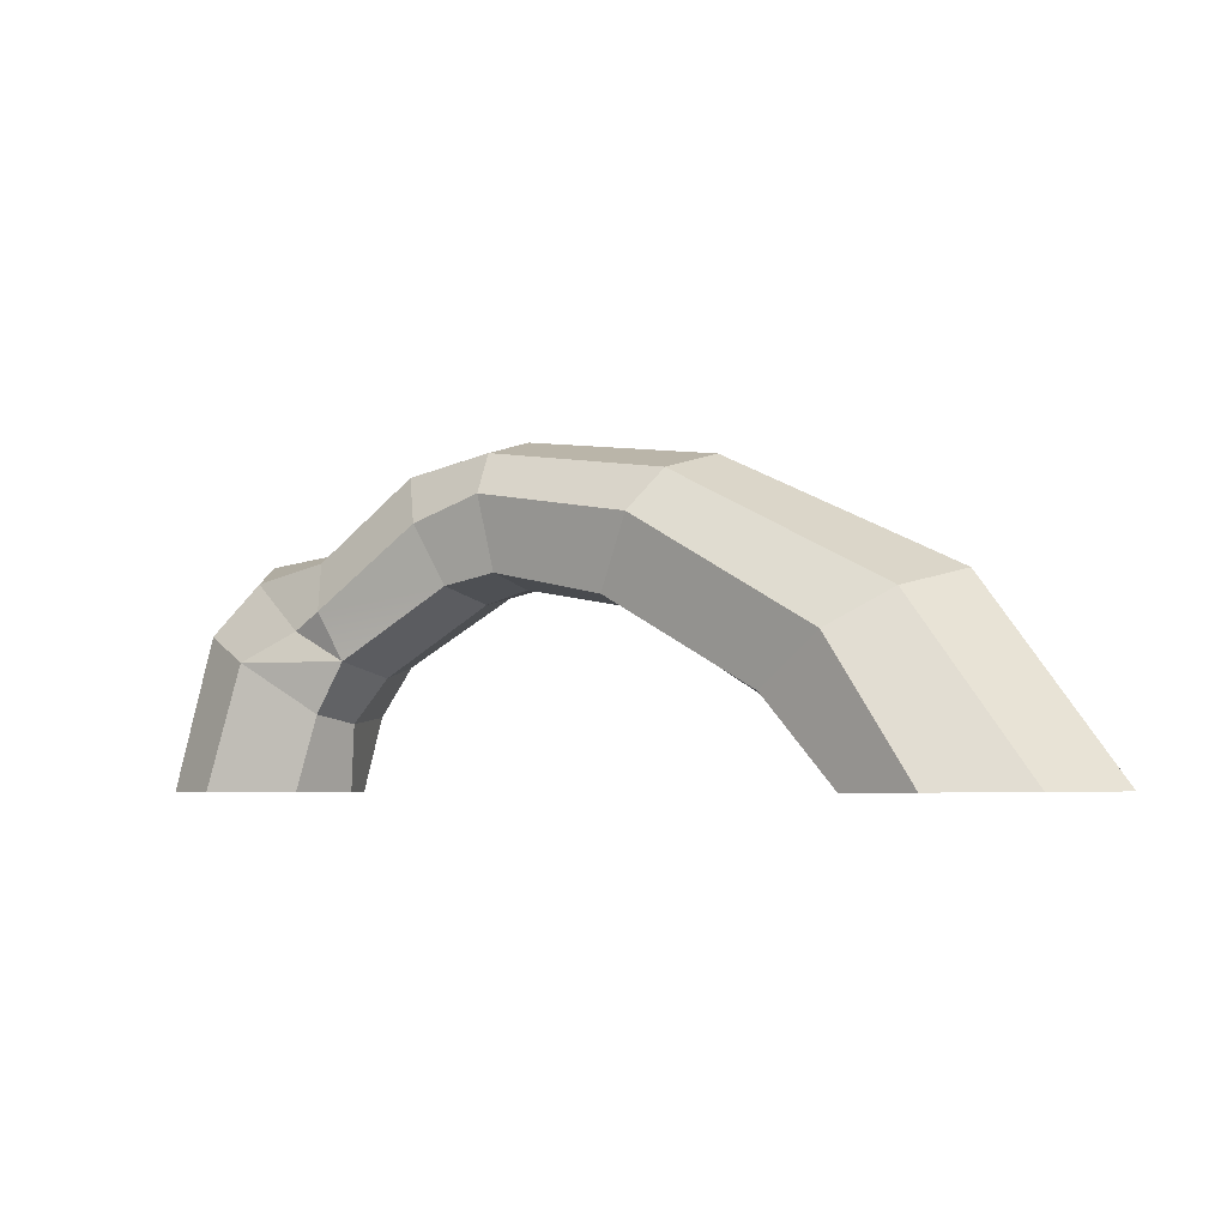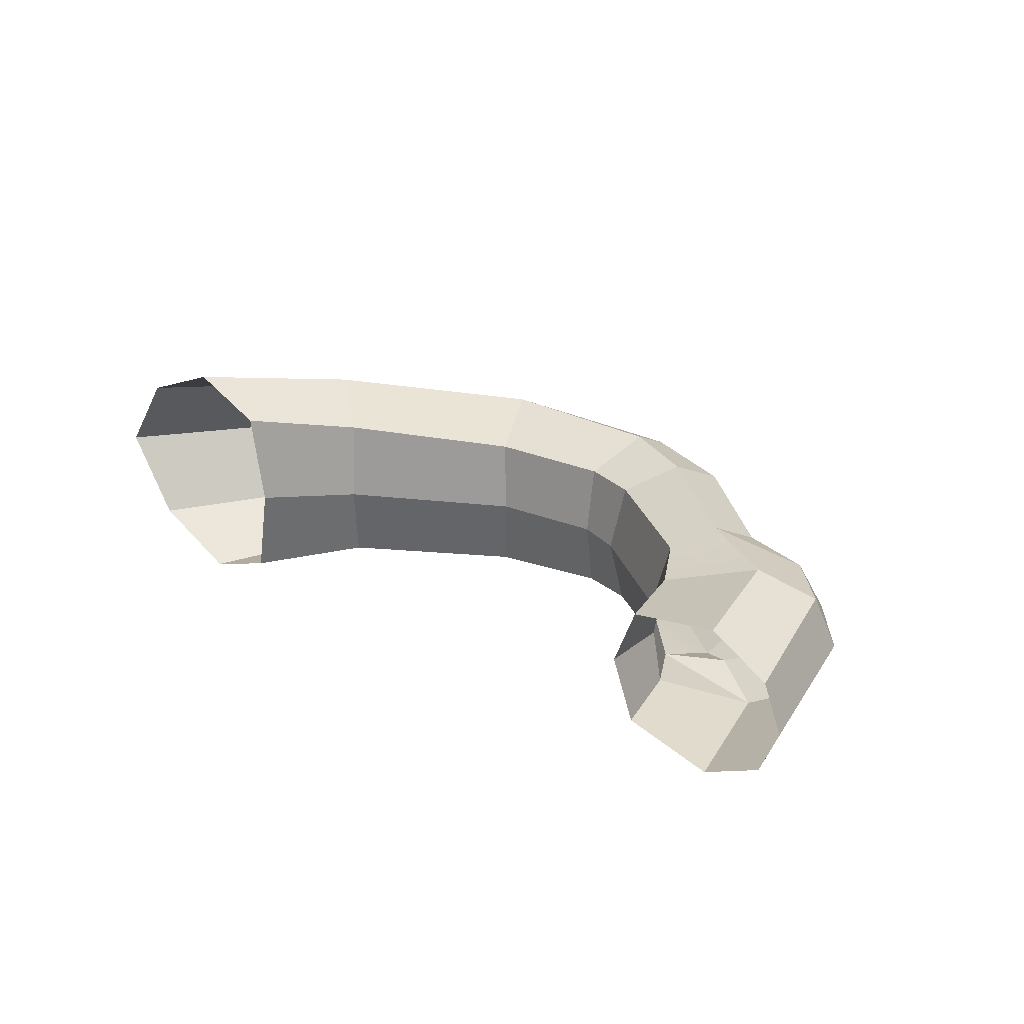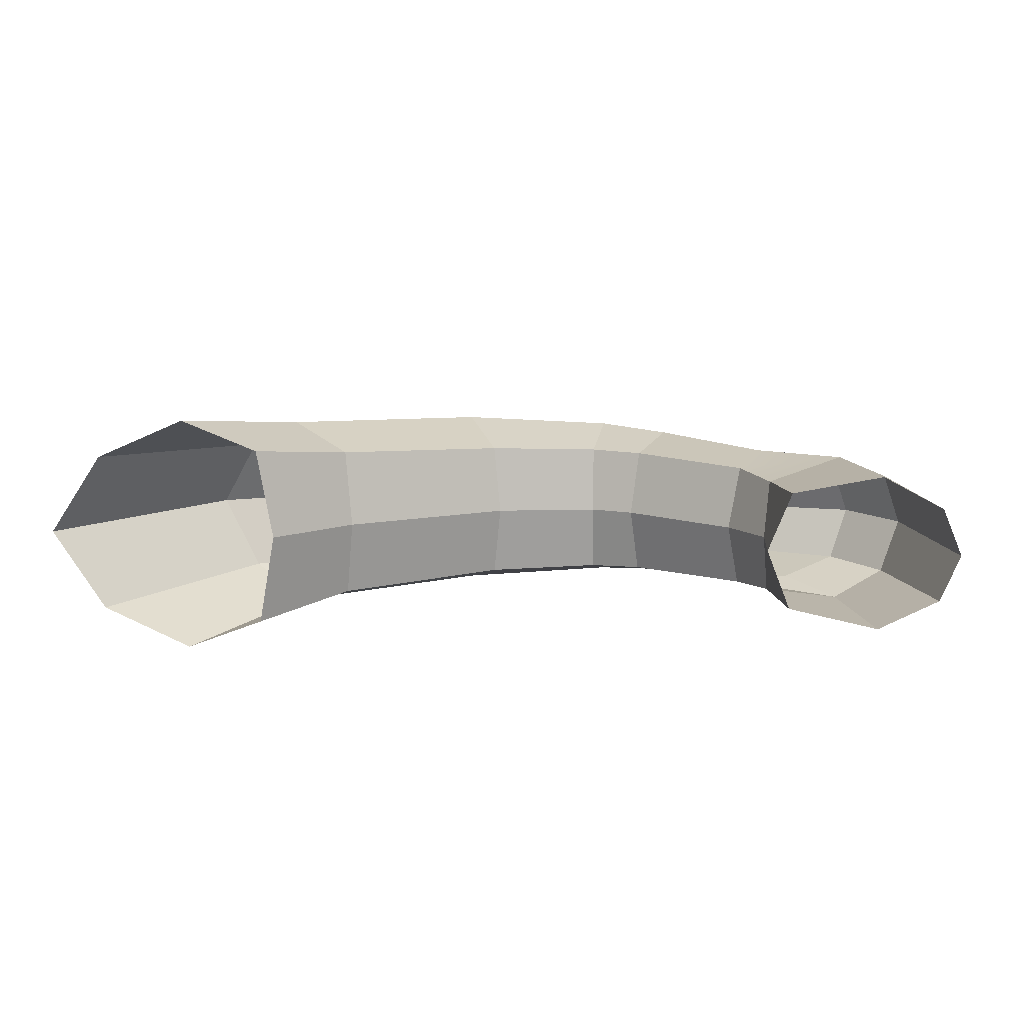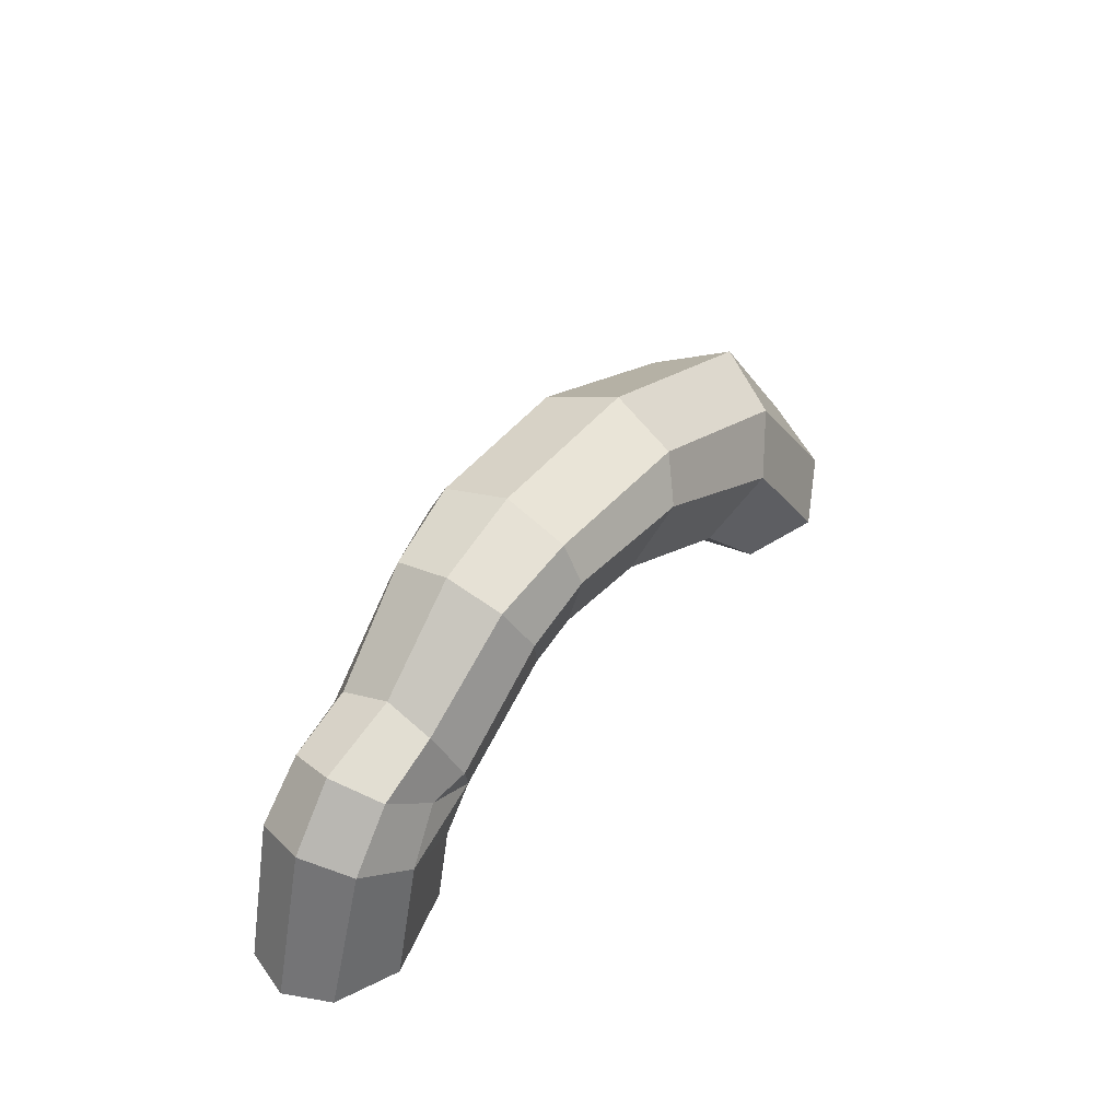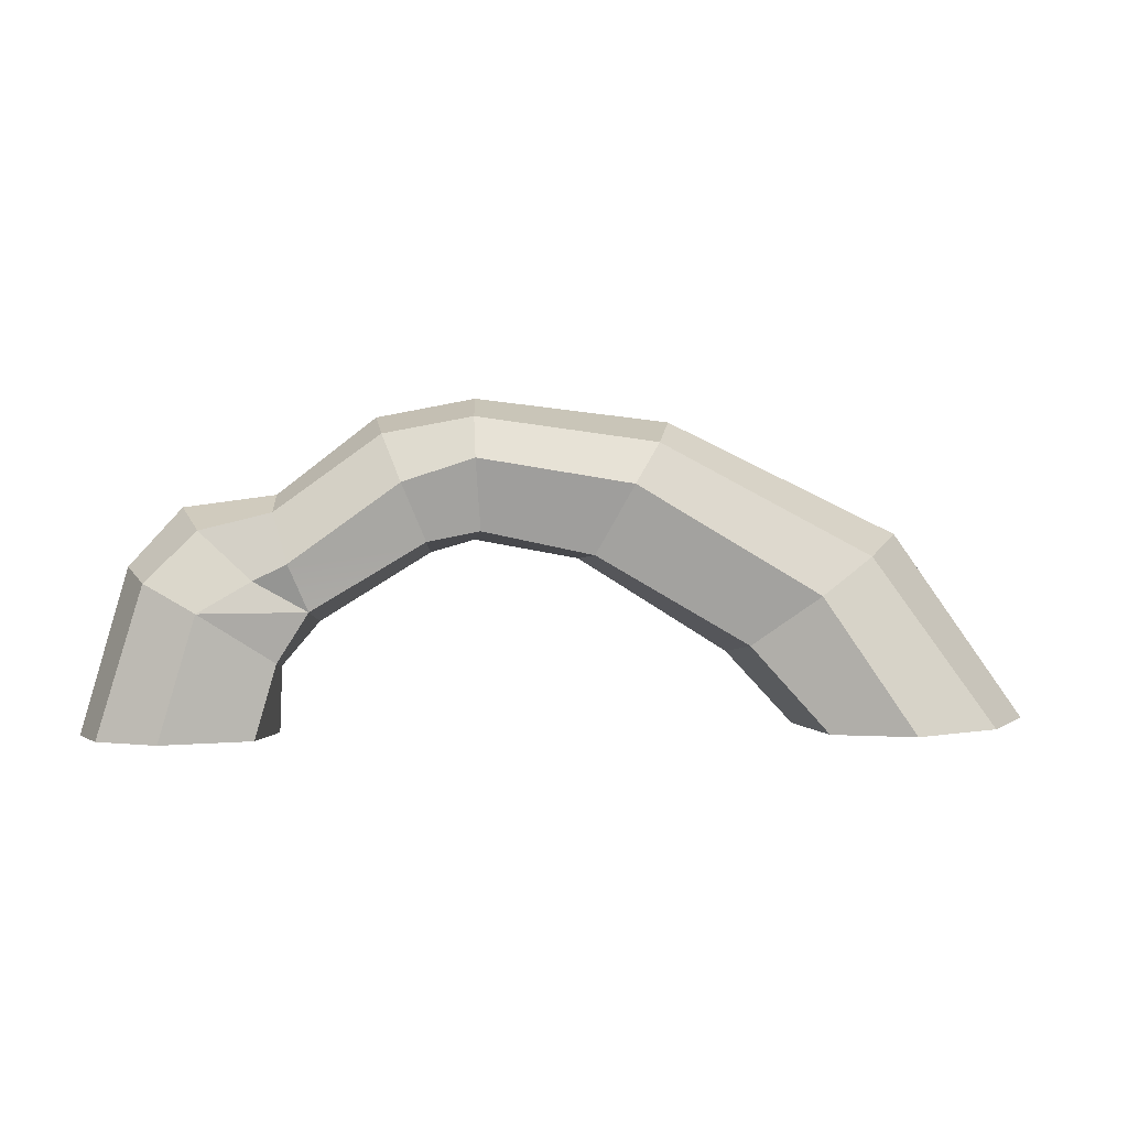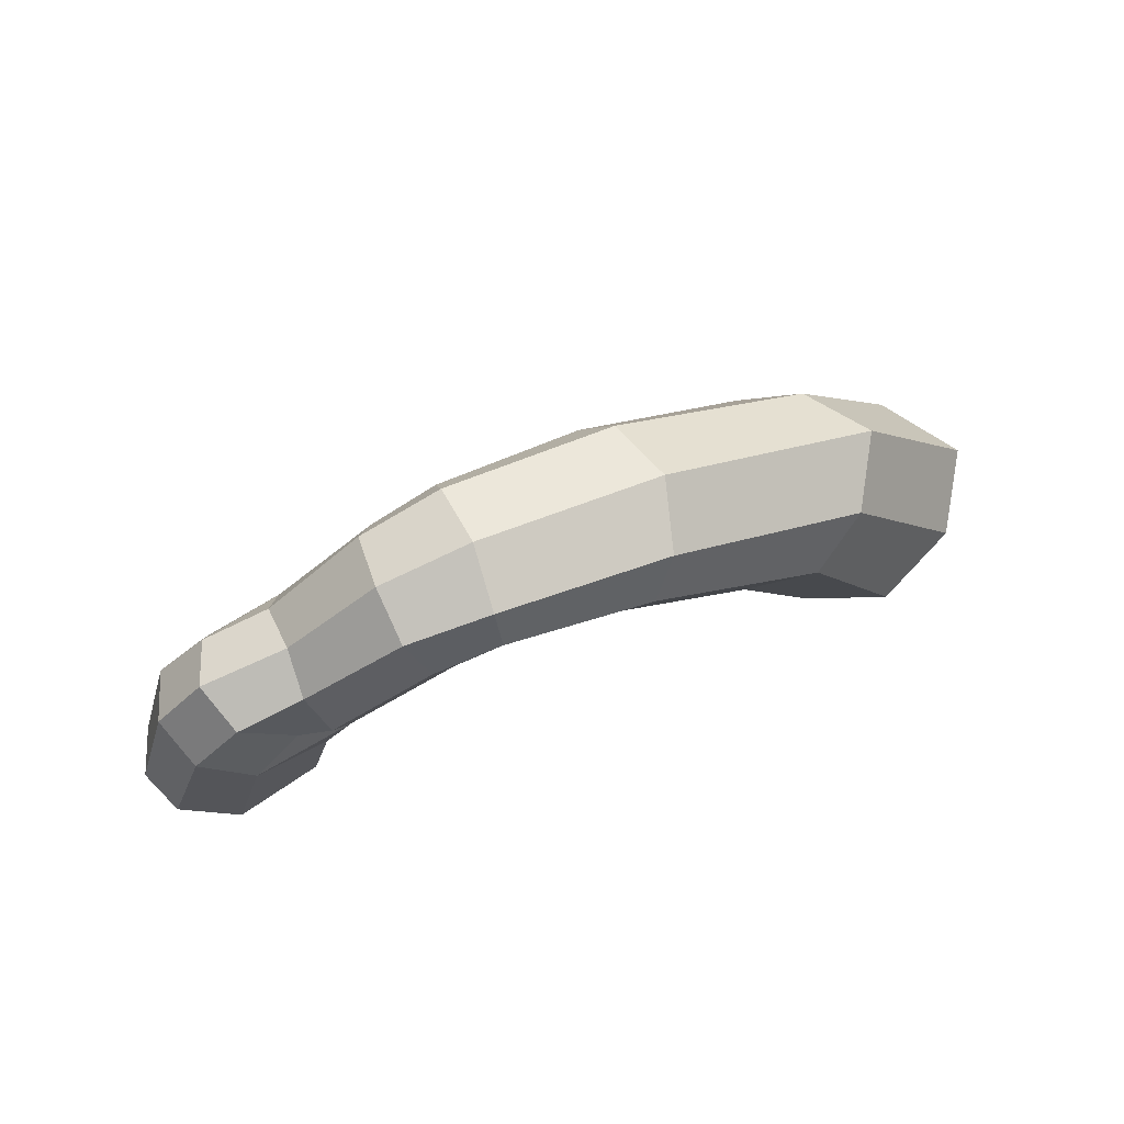
<metadata>
{"format":"obj","ext":"obj","renderer":"f3d","projection":"perspective","resolution":1024,"background":"white","views":[{"elev":-4.4,"azim":-154.2,"up":"+Y"},{"elev":27.4,"azim":42.1,"up":"+Z"},{"elev":11.6,"azim":6.9,"up":"+Z"},{"elev":47.4,"azim":123.2,"up":"+Y"},{"elev":3.1,"azim":172.9,"up":"+Y"},{"elev":72.0,"azim":157.4,"up":"+Y"}]}
</metadata>
<code>
g febg_tropical_003_junglebranch_02
v 3.656 2.266 1.004
v 3.84 2.914 0.6549
v 4.786 2.683 0.6671
v 4.1 2.04 -0.8323
v 3.656 2.266 -1.004
v 3.388 1.638 -0.8429
v 3.388 1.638 -0.8429
v 3.801 0.9775 -0.7786
v 4.802 1.645 -1.032
v 1.886 2.531 -0.8797
v 3.656 2.266 -1.004
v 2.22 3.301 -1.083
v 3.388 1.638 -0.8429
v 4.802 1.645 -1.032
v 4.1 2.04 -0.8323
v -2.318 1.16 1.039
v -2.201 0.9962 -3.338e-06
v -3.122 0.00264 -3.338e-06
v -3.342 0.004823 1.229
v -0.1877 2.265 -3.338e-06
v -2.201 0.9962 -3.338e-06
v -2.318 1.16 1.039
v -0.2875 2.35 0.9432
v 1.198 2.523 -3.338e-06
v -0.1877 2.265 -3.338e-06
v -0.2875 2.35 0.9432
v 1.189 2.667 0.8998
v -3.342 0.004823 1.229
v -4.401 0.01218 1.639
v -3.197 1.825 1.366
v -2.318 1.16 1.039
v -3.197 1.825 1.366
v -4.401 0.01218 1.639
v -5.628 0.01988 1.097
v -3.968 2.312 0.9396
v -3.968 2.312 0.9396
v -5.628 0.01988 1.097
v -6.358 0.02446 -3.338e-06
v -4.53 2.569 -3.338e-06
v -2.318 1.16 1.039
v -3.197 1.825 1.366
v -0.7655 3.279 1.27
v -0.2875 2.35 0.9432
v -1.129 3.811 0.9518
v -0.7655 3.279 1.27
v -3.197 1.825 1.366
v -3.968 2.312 0.9396
v -1.129 3.811 0.9518
v -3.968 2.312 0.9396
v -4.53 2.569 -3.338e-06
v -1.404 4.08 -3.338e-06
v -0.2875 2.35 0.9432
v -0.7655 3.279 1.27
v 1.276 3.614 1.157
v 1.189 2.667 0.8998
v -0.7655 3.279 1.27
v -1.129 3.811 0.9518
v 1.271 4.141 0.889
v 1.276 3.614 1.157
v 3.801 0.9775 0.7786
v 4.802 1.645 1.033
v 5.293 -0.007619 1.055
v 4.089 -0.008892 0.8064
v 5.293 -0.007619 1.055
v 4.802 1.645 1.033
v 5.478 2.015 0.7024
v 6.098 -0.006479 0.6355
v -1.129 3.811 0.9518
v -1.404 4.08 -3.338e-06
v 1.186 4.389 -3.338e-06
v 1.271 4.141 0.889
v 4.786 2.683 0.6671
v 3.84 2.914 0.6549
v 3.794 3.124 -3.338e-06
v 5.008 2.963 -3.338e-06
v 4.786 2.683 0.6671
v 5.008 2.963 -3.338e-06
v 5.717 2.191 -3.338e-06
v 5.478 2.015 0.7024
v 3.774 -0.009668 -3.338e-06
v 3.74 0.873 -3.338e-06
v 3.801 0.9775 0.7786
v 4.089 -0.008892 0.8064
v 3.388 1.638 0.8429
v 3.801 0.9775 0.7786
v 3.74 0.873 -3.338e-06
v 3.242 1.457 -3.338e-06
v 5.478 2.015 0.7024
v 5.717 2.191 -3.338e-06
v 6.358 -0.005848 -3.338e-06
v 6.098 -0.006479 0.6355
v 1.189 2.667 0.8998
v 1.886 2.531 0.8797
v 1.782 2.356 -3.338e-06
v 1.198 2.523 -3.338e-06
v 1.189 2.667 0.8998
v 1.276 3.614 1.157
v 2.22 3.301 1.083
v 1.886 2.531 0.8797
v 1.276 3.614 1.157
v 1.271 4.141 0.889
v 2.45 3.919 0.7737
v 2.22 3.301 1.083
v 1.271 4.141 0.889
v 1.186 4.389 -3.338e-06
v 2.491 4.138 -3.338e-06
v 2.45 3.919 0.7737
v 1.886 2.531 0.8797
v 3.388 1.638 0.8429
v 3.242 1.457 -3.338e-06
v 1.782 2.356 -3.338e-06
v 1.886 2.531 0.8797
v 2.22 3.301 1.083
v 3.656 2.266 1.004
v 3.388 1.638 0.8429
v 4.802 1.645 1.033
v 3.801 0.9775 0.7786
v 2.22 3.301 1.083
v 2.45 3.919 0.7737
v 3.84 2.914 0.6549
v 3.656 2.266 1.004
v 2.45 3.919 0.7737
v 2.491 4.138 -3.338e-06
v 3.794 3.124 -3.338e-06
v 3.84 2.914 0.6549
v -2.318 1.16 -1.039
v -3.342 0.004823 -1.229
v -3.122 0.00264 -3.338e-06
v -2.201 0.9962 -3.338e-06
v -0.1877 2.265 -3.338e-06
v -0.2875 2.35 -0.9432
v -2.318 1.16 -1.039
v -2.201 0.9962 -3.338e-06
v 1.198 2.523 -3.338e-06
v 1.189 2.667 -0.8998
v -0.2875 2.35 -0.9432
v -0.1877 2.265 -3.338e-06
v -3.342 0.004823 -1.229
v -2.318 1.16 -1.039
v -3.197 1.825 -1.366
v -4.401 0.01218 -1.639
v -3.197 1.825 -1.366
v -3.968 2.312 -0.9396
v -5.628 0.01988 -1.097
v -4.401 0.01218 -1.639
v -3.968 2.312 -0.9396
v -4.53 2.569 -3.338e-06
v -6.358 0.02446 -3.338e-06
v -5.628 0.01988 -1.097
v -2.318 1.16 -1.039
v -0.2875 2.35 -0.9432
v -0.7655 3.279 -1.27
v -3.197 1.825 -1.366
v -1.129 3.811 -0.9518
v -3.968 2.312 -0.9396
v -3.197 1.825 -1.366
v -0.7655 3.279 -1.27
v -1.129 3.811 -0.9518
v -1.404 4.08 -3.338e-06
v -4.53 2.569 -3.338e-06
v -3.968 2.312 -0.9396
v -0.2875 2.35 -0.9432
v 1.189 2.667 -0.8998
v 1.276 3.614 -1.157
v -0.7655 3.279 -1.27
v -0.7655 3.279 -1.27
v 1.276 3.614 -1.157
v 1.271 4.141 -0.889
v -1.129 3.811 -0.9518
v 3.801 0.9775 -0.7786
v 4.089 -0.008892 -0.8064
v 5.293 -0.007619 -1.055
v 4.802 1.645 -1.032
v 5.293 -0.007619 -1.055
v 6.098 -0.006479 -0.6355
v 5.478 2.015 -0.7024
v 4.802 1.645 -1.032
v 5.478 2.015 -0.7024
v 4.786 2.683 -0.6671
v 4.1 2.04 -0.8323
v 4.802 1.645 -1.032
v -1.129 3.811 -0.9518
v 1.271 4.141 -0.889
v 1.186 4.389 -3.338e-06
v -1.404 4.08 -3.338e-06
v 4.786 2.683 -0.6671
v 5.008 2.963 -3.338e-06
v 3.794 3.124 -3.338e-06
v 3.84 2.914 -0.6549
v 3.656 2.266 -1.004
v 4.1 2.04 -0.8323
v 4.786 2.683 -0.6671
v 3.84 2.914 -0.6549
v 4.786 2.683 -0.6671
v 5.478 2.015 -0.7024
v 5.717 2.191 -3.338e-06
v 5.008 2.963 -3.338e-06
v 3.774 -0.009668 -3.338e-06
v 4.089 -0.008892 -0.8064
v 3.801 0.9775 -0.7786
v 3.74 0.873 -3.338e-06
v 3.388 1.638 -0.8429
v 3.242 1.457 -3.338e-06
v 3.74 0.873 -3.338e-06
v 3.801 0.9775 -0.7786
v 5.478 2.015 -0.7024
v 6.098 -0.006479 -0.6355
v 6.358 -0.005848 -3.338e-06
v 5.717 2.191 -3.338e-06
v 1.189 2.667 -0.8998
v 1.198 2.523 -3.338e-06
v 1.782 2.356 -3.338e-06
v 1.886 2.531 -0.8797
v 1.189 2.667 -0.8998
v 1.886 2.531 -0.8797
v 2.22 3.301 -1.083
v 1.276 3.614 -1.157
v 1.276 3.614 -1.157
v 2.22 3.301 -1.083
v 2.45 3.919 -0.7737
v 1.271 4.141 -0.889
v 1.271 4.141 -0.889
v 2.45 3.919 -0.7737
v 2.491 4.138 -3.338e-06
v 1.186 4.389 -3.338e-06
v 1.886 2.531 -0.8797
v 1.782 2.356 -3.338e-06
v 3.242 1.457 -3.338e-06
v 3.388 1.638 -0.8429
v 2.22 3.301 -1.083
v 3.656 2.266 -1.004
v 3.84 2.914 -0.6549
v 2.45 3.919 -0.7737
v 2.45 3.919 -0.7737
v 3.84 2.914 -0.6549
v 3.794 3.124 -3.338e-06
v 2.491 4.138 -3.338e-06
v 4.802 1.645 1.033
v 3.656 2.266 1.004
v 4.786 2.683 0.6671
v 5.478 2.015 0.7024
g febg_tropical_003_junglebranch_02_0
f 3 2 1
f 6 5 4
f 9 8 7
f 11 7 10
f 12 11 10
f 15 14 13
f 18 17 16
f 19 18 16
f 22 21 20
f 23 22 20
f 26 25 24
f 27 26 24
f 30 29 28
f 31 30 28
f 34 33 32
f 35 34 32
f 38 37 36
f 39 38 36
f 42 41 40
f 43 42 40
f 46 45 44
f 47 46 44
f 50 49 48
f 51 50 48
f 54 53 52
f 55 54 52
f 58 57 56
f 59 58 56
f 62 61 60
f 63 62 60
f 66 65 64
f 67 66 64
f 70 69 68
f 71 70 68
f 74 73 72
f 75 74 72
f 78 77 76
f 79 78 76
f 82 81 80
f 83 82 80
f 86 85 84
f 87 86 84
f 90 89 88
f 91 90 88
f 94 93 92
f 95 94 92
f 98 97 96
f 99 98 96
f 102 101 100
f 103 102 100
f 106 105 104
f 107 106 104
f 110 109 108
f 111 110 108
f 114 113 112
f 115 114 112
f 115 116 114
f 117 116 115
f 120 119 118
f 121 120 118
f 124 123 122
f 125 124 122
f 128 127 126
f 129 128 126
f 132 131 130
f 133 132 130
f 136 135 134
f 137 136 134
f 140 139 138
f 141 140 138
f 144 143 142
f 145 144 142
f 148 147 146
f 149 148 146
f 152 151 150
f 153 152 150
f 156 155 154
f 157 156 154
f 160 159 158
f 161 160 158
f 164 163 162
f 165 164 162
f 168 167 166
f 169 168 166
f 172 171 170
f 173 172 170
f 176 175 174
f 177 176 174
f 180 179 178
f 181 180 178
f 184 183 182
f 185 184 182
f 188 187 186
f 189 188 186
f 192 191 190
f 193 192 190
f 196 195 194
f 197 196 194
f 200 199 198
f 201 200 198
f 204 203 202
f 205 204 202
f 208 207 206
f 209 208 206
f 212 211 210
f 213 212 210
f 216 215 214
f 217 216 214
f 220 219 218
f 221 220 218
f 224 223 222
f 225 224 222
f 228 227 226
f 229 228 226
f 232 231 230
f 233 232 230
f 236 235 234
f 237 236 234
f 240 239 238
f 241 240 238

</code>
